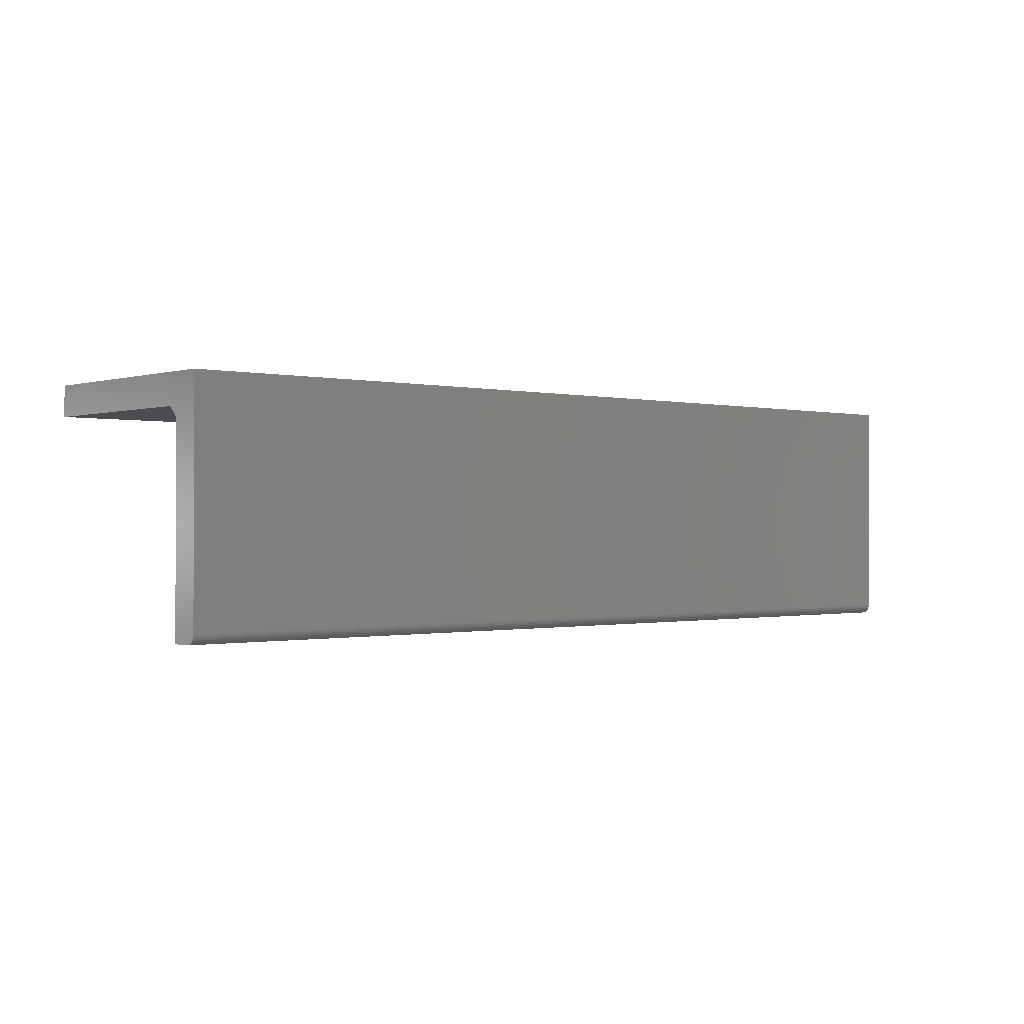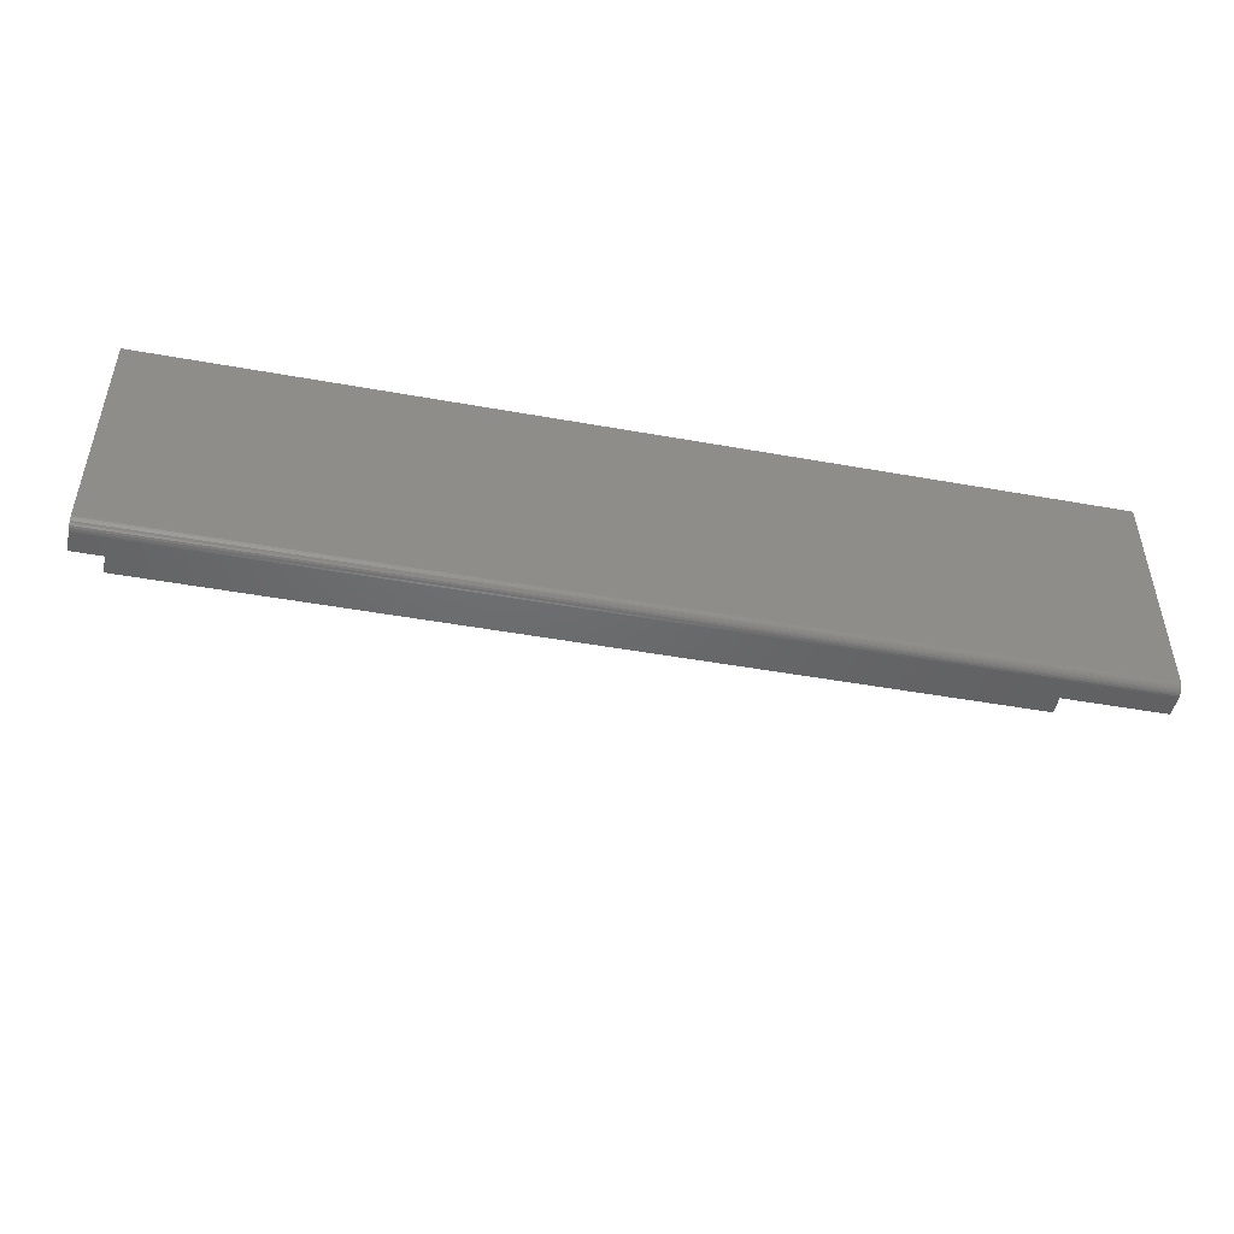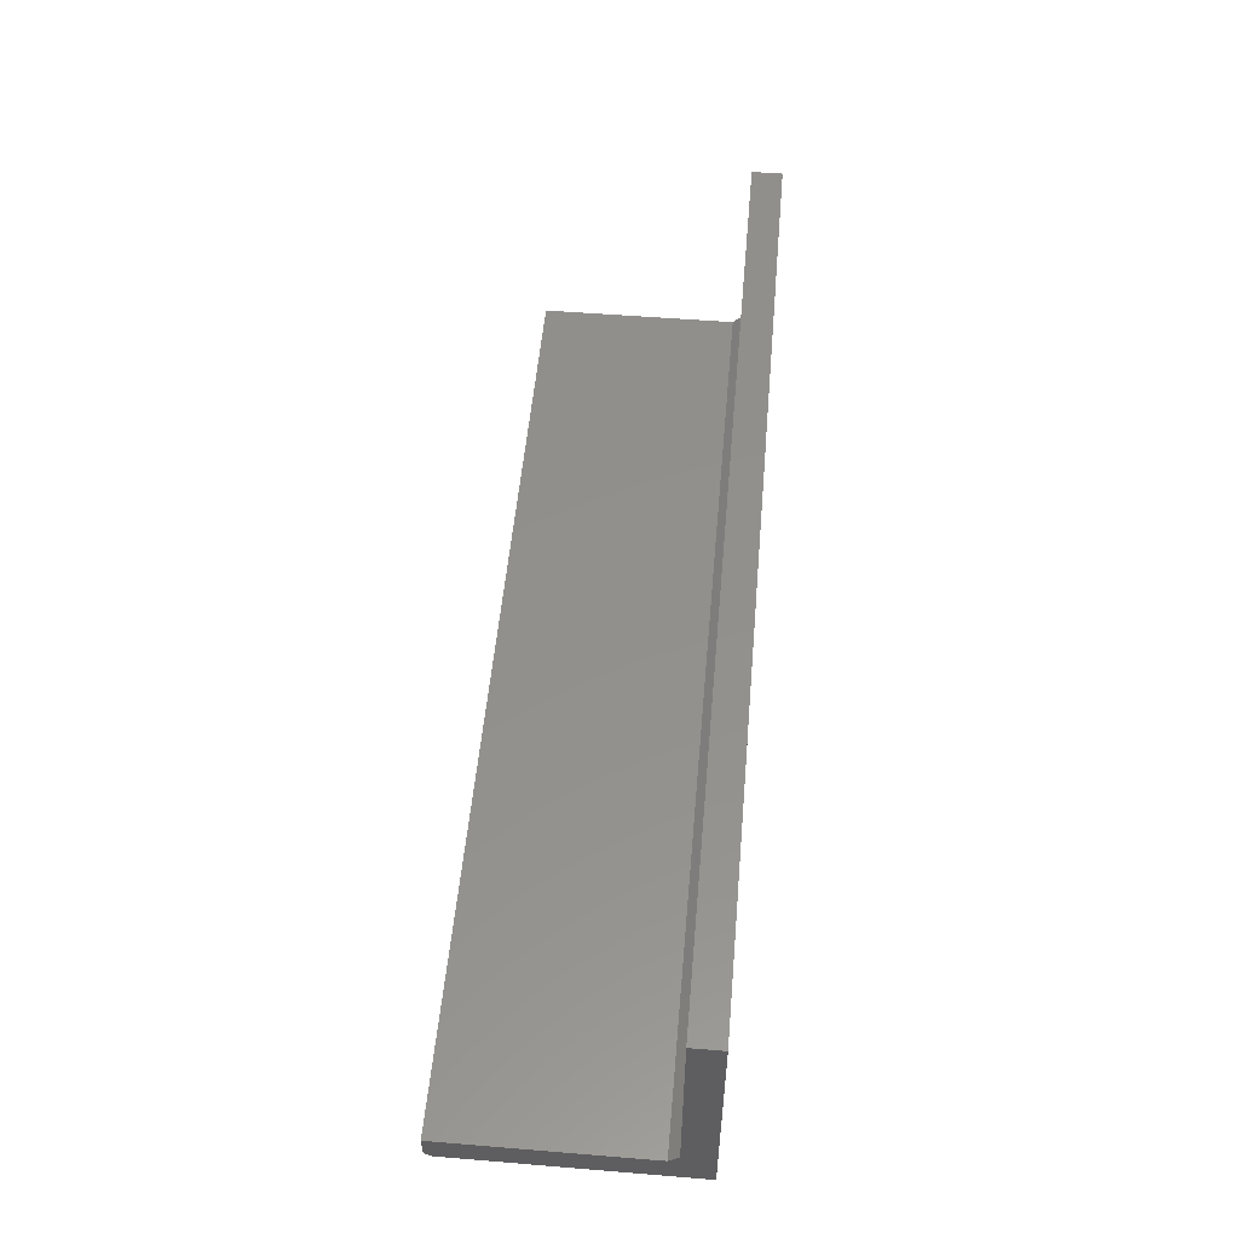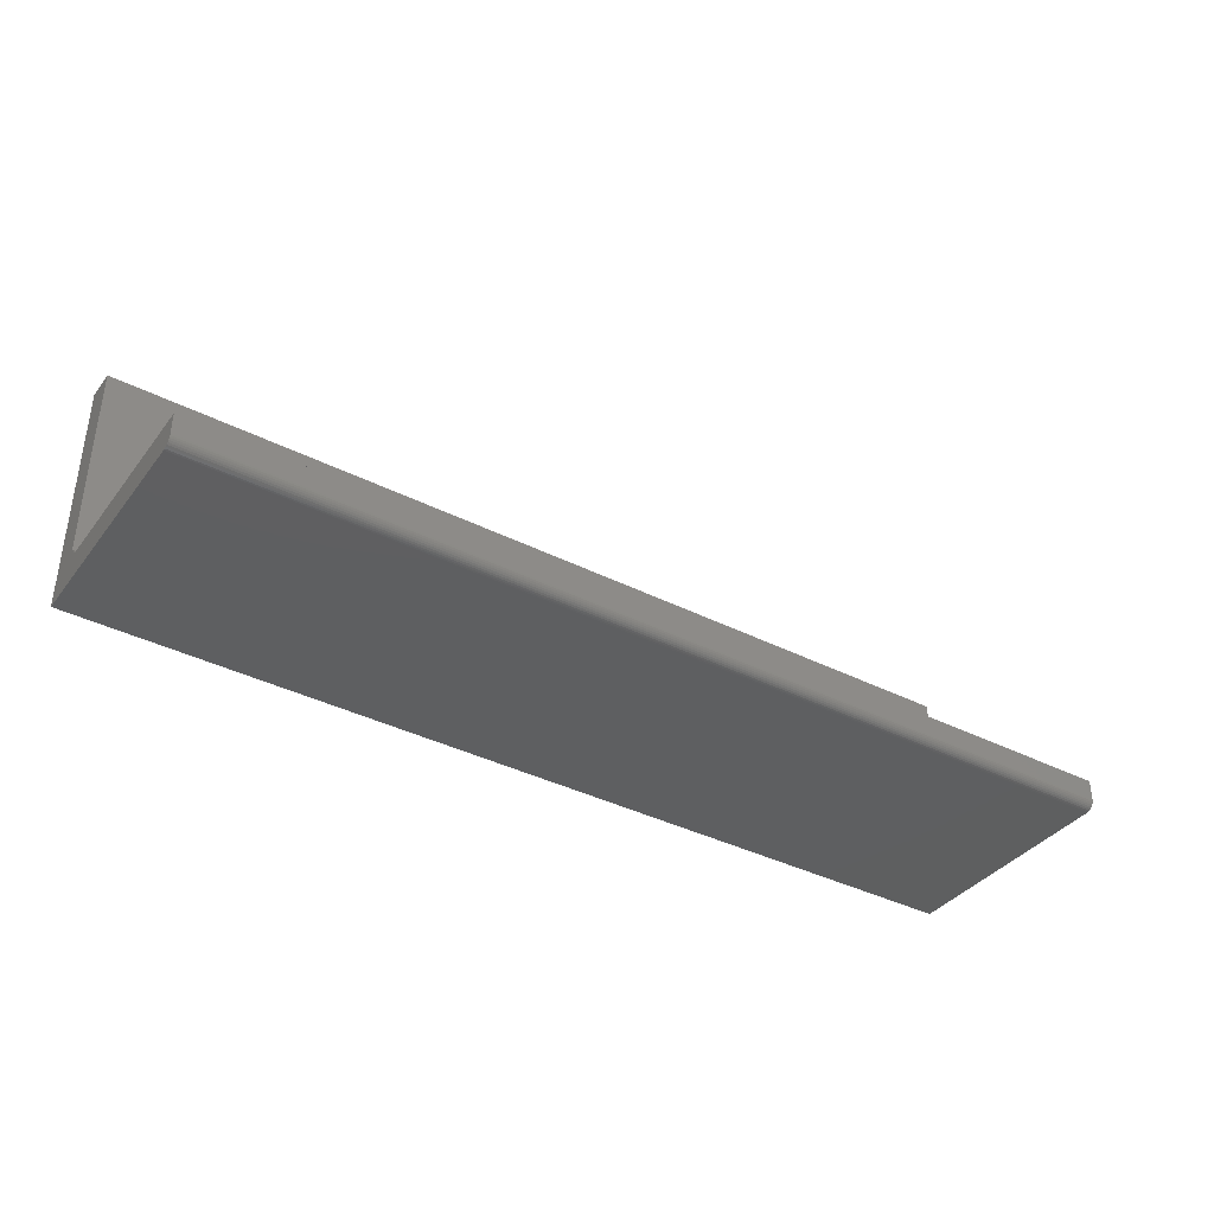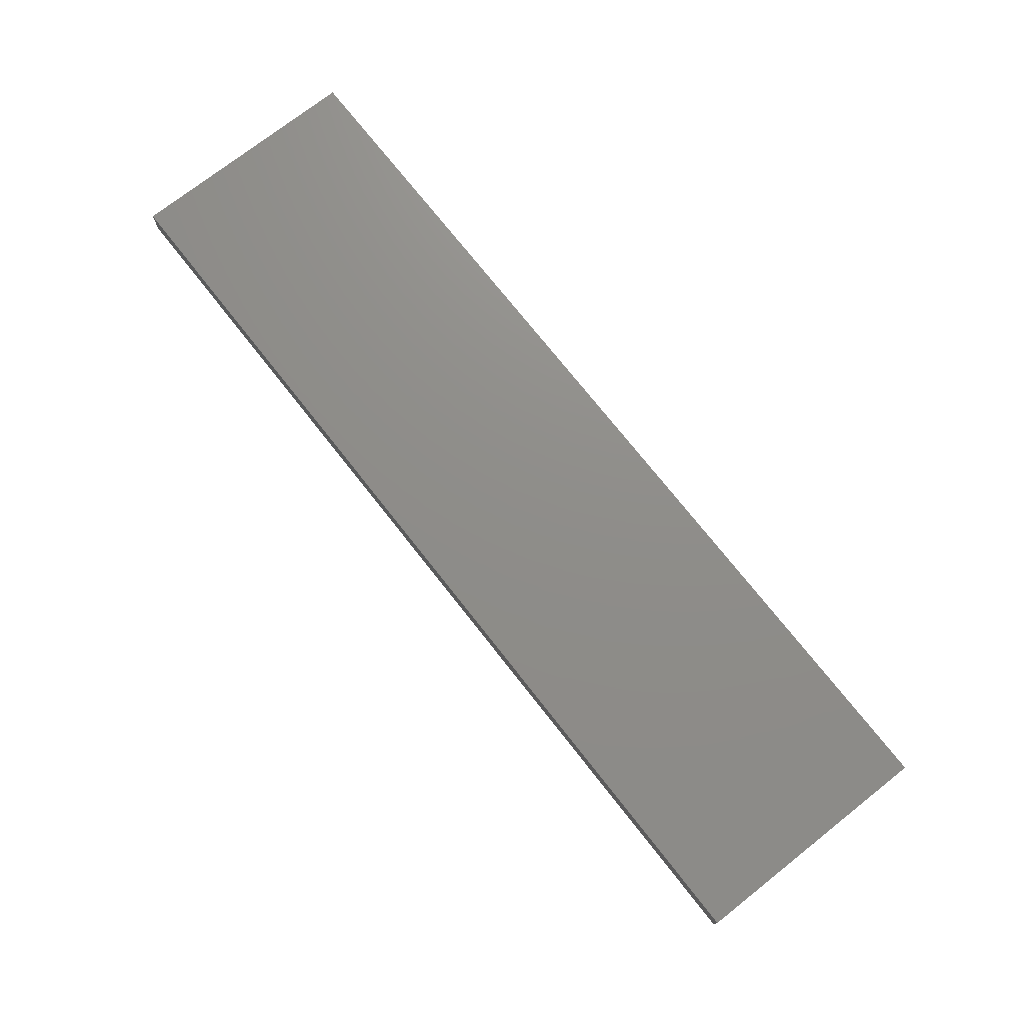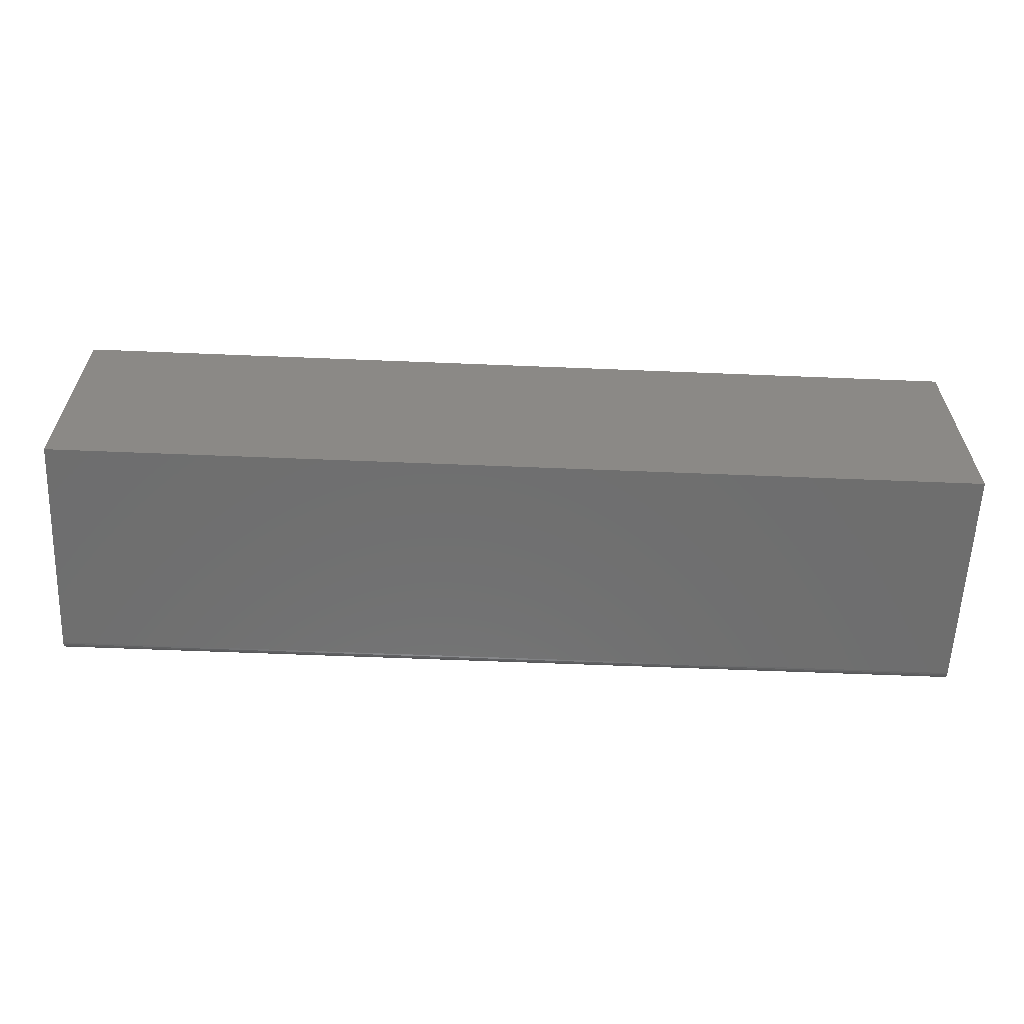
<metadata>
{"format":"stl","ext":"stl","renderer":"f3d","projection":"perspective","resolution":1024,"background":"white","views":[{"elev":-0.6,"azim":138.9,"up":"+Y"},{"elev":-47.8,"azim":168.6,"up":"+Y"},{"elev":53.3,"azim":95.0,"up":"+Z"},{"elev":-37.7,"azim":-33.0,"up":"+Z"},{"elev":73.9,"azim":51.8,"up":"+Y"},{"elev":-60.5,"azim":177.6,"up":"+Z"}]}
</metadata>
<code>
# stl→obj: 30 verts, 56 faces
v -0.75 5.551e-17 -2.344e-17
v -0.75 -0.3672 -9.568e-19
v -0.75 -0.3816 0.009646
v -0.75 -0.3825 0.01258
v -0.75 -0.3828 0.01562
v -0.75 -0.3828 0.04836
v -0.75 -0.06398 0.04836
v -0.75 -0.04836 0.06398
v -0.75 -0.04836 0.3828
v -0.75 7.895e-17 0.3828
v -0.75 -0.3702 0.0003002
v -0.75 -0.3732 0.001189
v -0.75 -0.3759 0.002633
v -0.75 -0.3782 0.004576
v -0.75 -0.3802 0.006944
v 0.75 5.551e-17 -2.344e-17
v 0.75 7.895e-17 0.3828
v 0.75 -0.04836 0.3828
v 0.75 -0.04836 0.06398
v 0.75 -0.06398 0.04836
v 0.75 -0.3828 0.04836
v 0.75 -0.3828 0.01562
v 0.75 -0.3825 0.01258
v 0.75 -0.3816 0.009646
v 0.75 -0.3672 -9.568e-19
v 0.75 -0.3702 0.0003002
v 0.75 -0.3802 0.006944
v 0.75 -0.3782 0.004576
v 0.75 -0.3759 0.002633
v 0.75 -0.3732 0.001189
f 1 2 3
f 1 3 4
f 1 4 5
f 1 5 6
f 1 6 7
f 1 7 8
f 1 8 9
f 1 9 10
f 11 12 13
f 11 13 14
f 11 14 15
f 11 15 3
f 11 3 2
f 16 17 18
f 16 18 19
f 16 19 20
f 16 20 21
f 16 21 22
f 16 22 23
f 16 23 24
f 16 24 25
f 26 25 24
f 26 24 27
f 26 27 28
f 26 28 29
f 26 29 30
f 6 5 21
f 21 5 22
f 2 1 25
f 25 1 16
f 2 25 11
f 11 25 26
f 11 26 12
f 12 26 30
f 12 30 13
f 13 30 29
f 13 29 14
f 14 29 28
f 14 28 15
f 15 28 27
f 15 27 3
f 3 27 24
f 3 24 4
f 4 24 23
f 4 23 5
f 5 23 22
f 7 6 20
f 20 6 21
f 9 8 18
f 18 8 19
f 8 7 19
f 19 7 20
f 10 9 17
f 17 9 18
f 1 10 16
f 16 10 17

</code>
